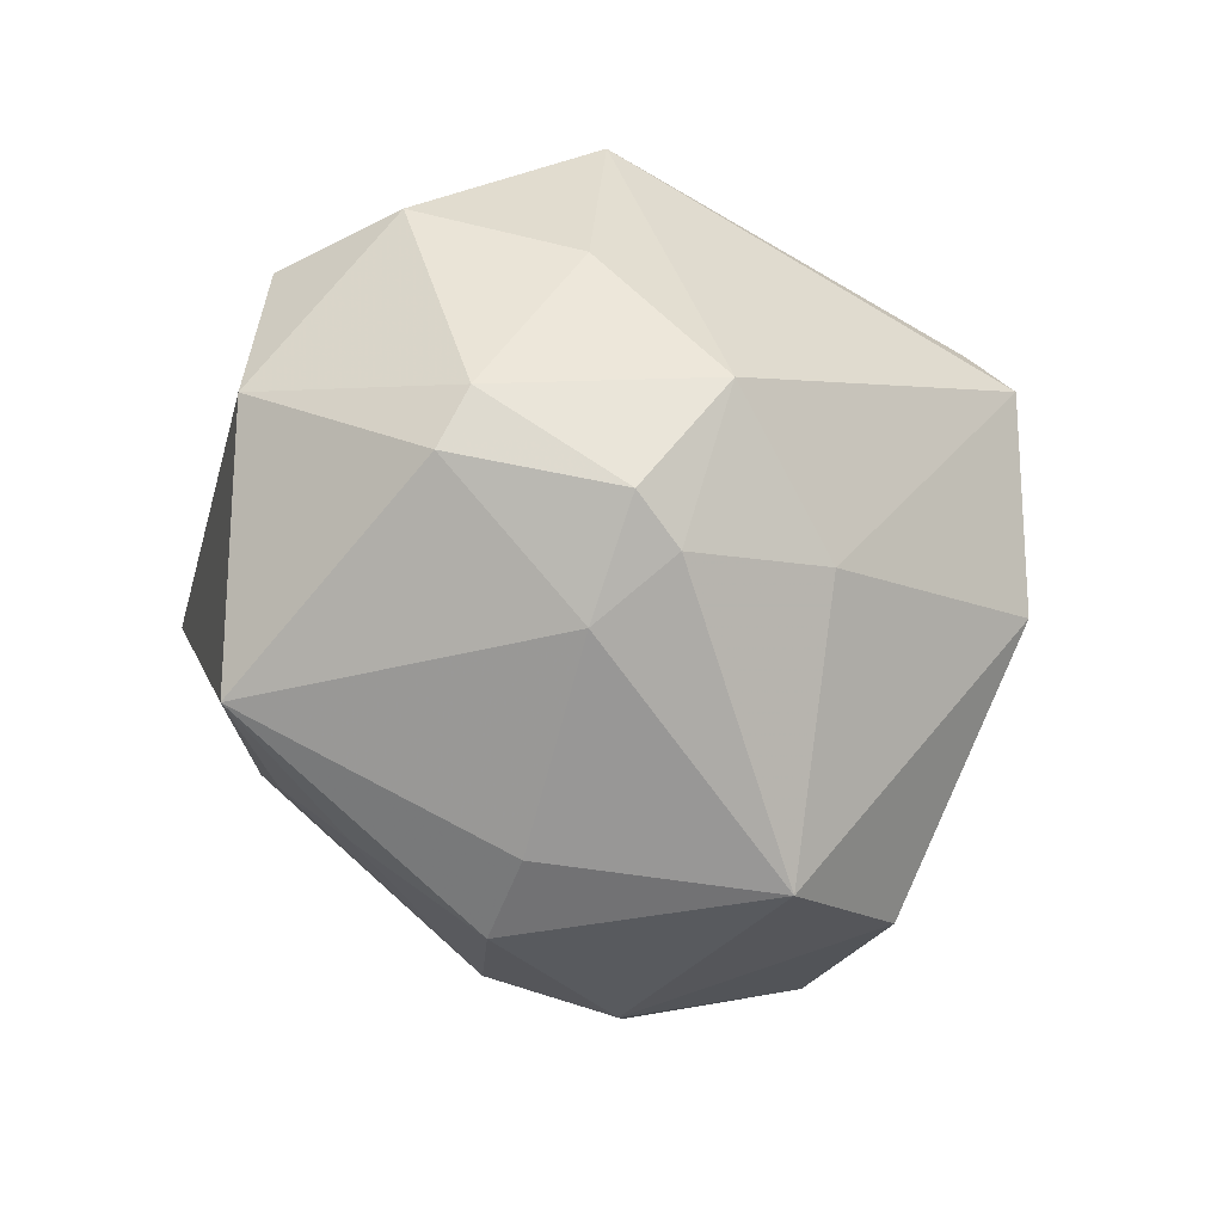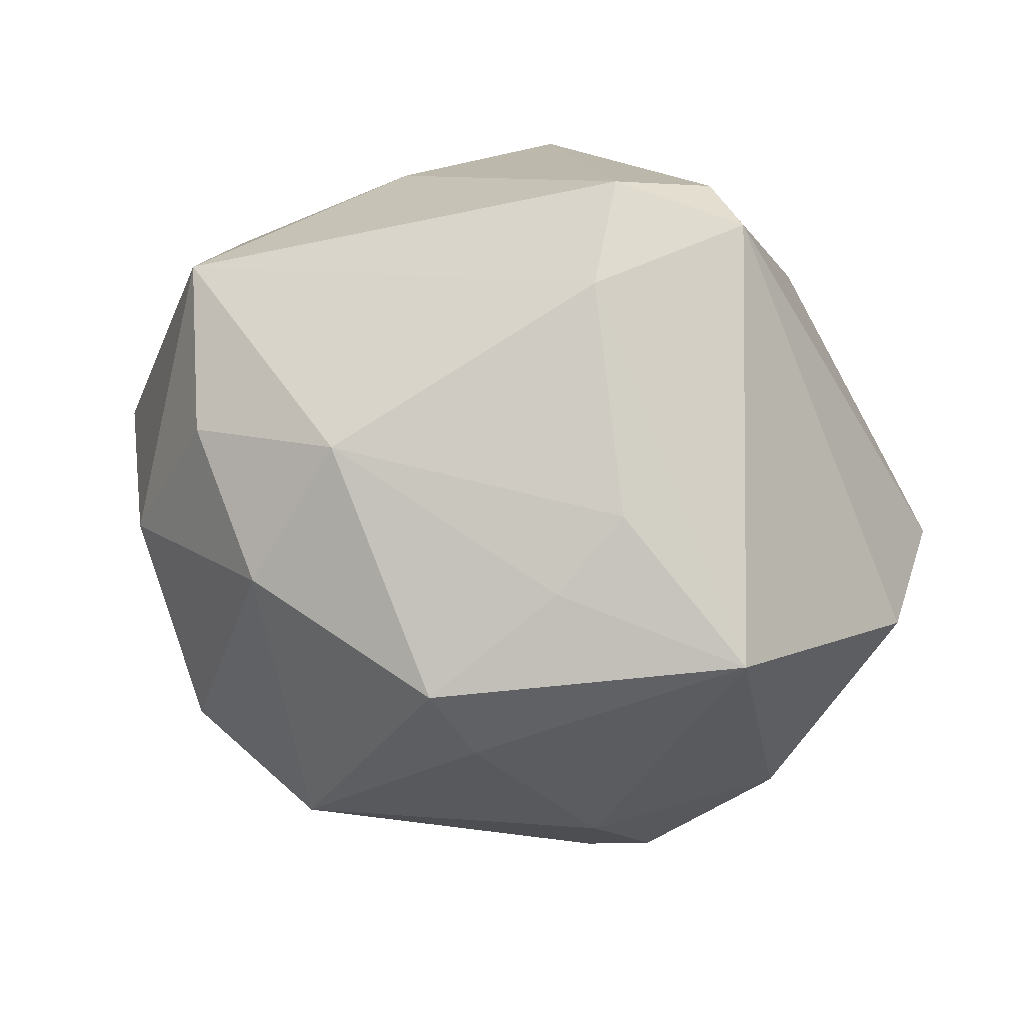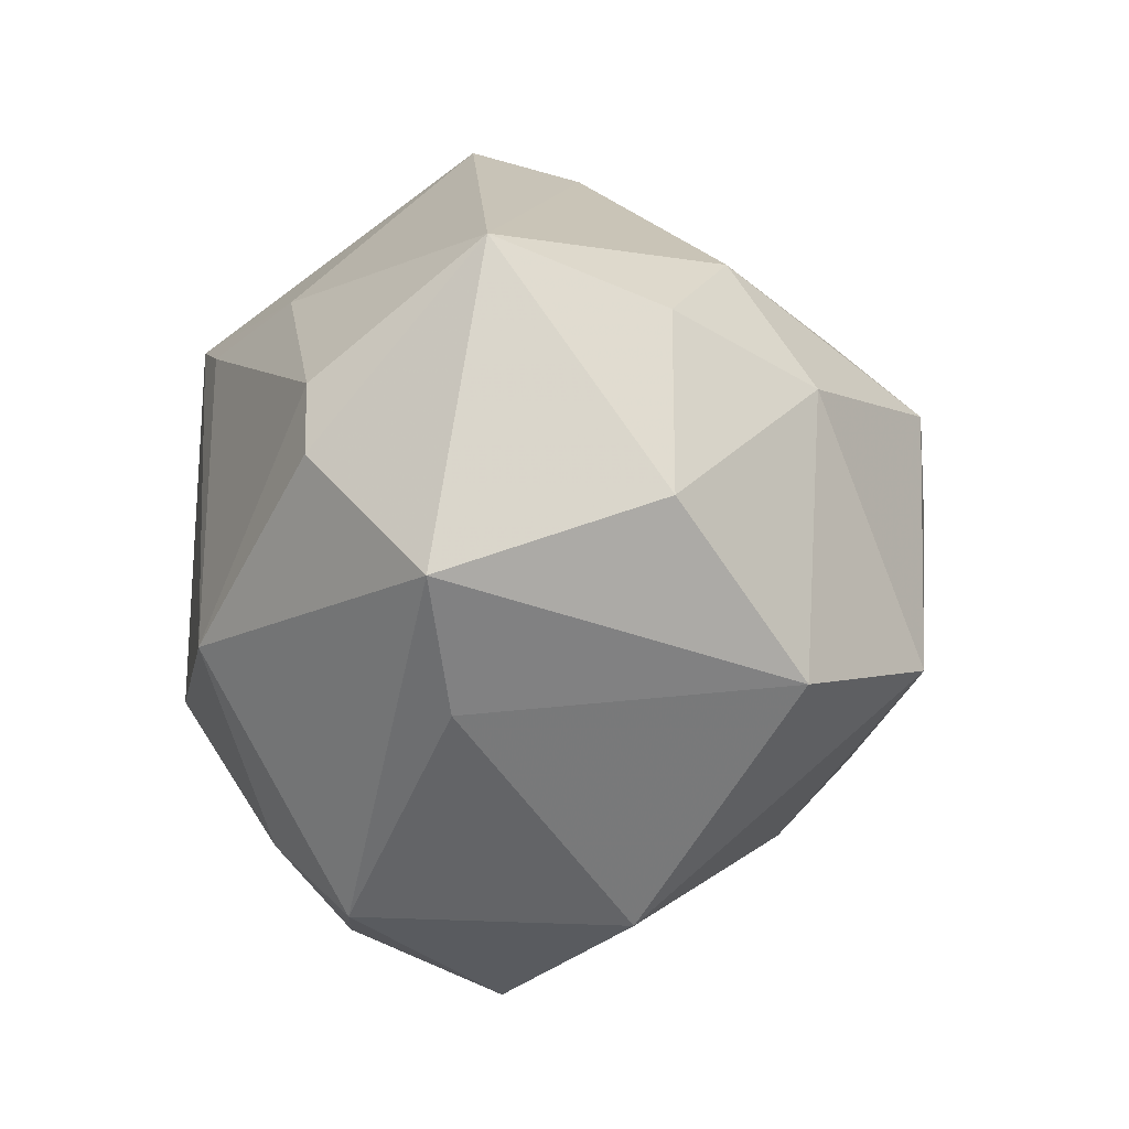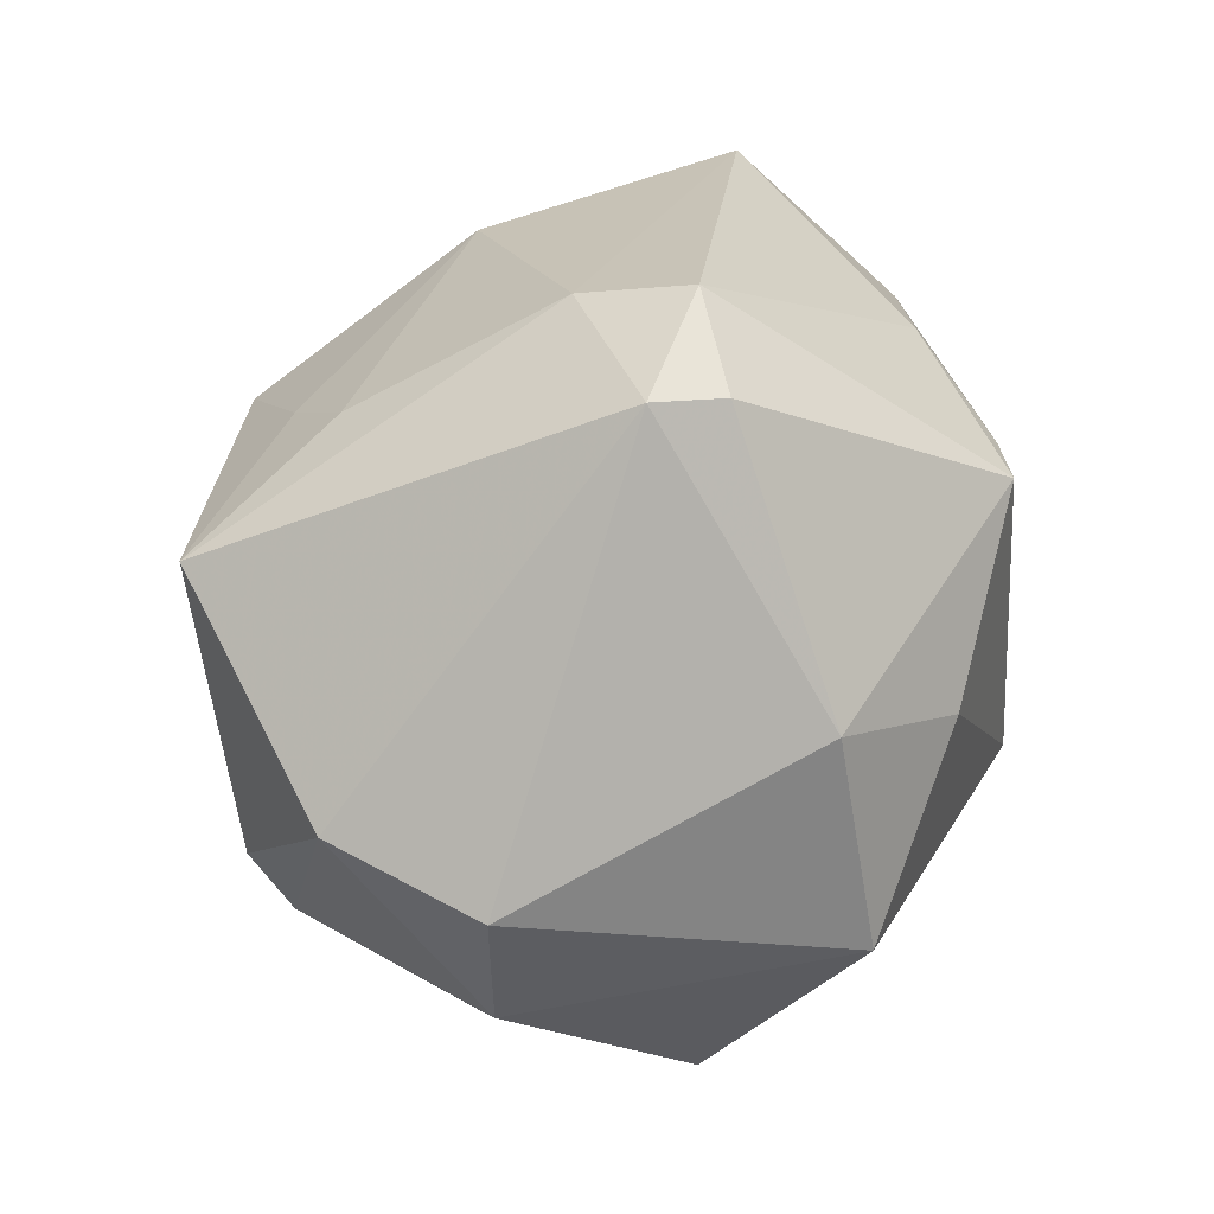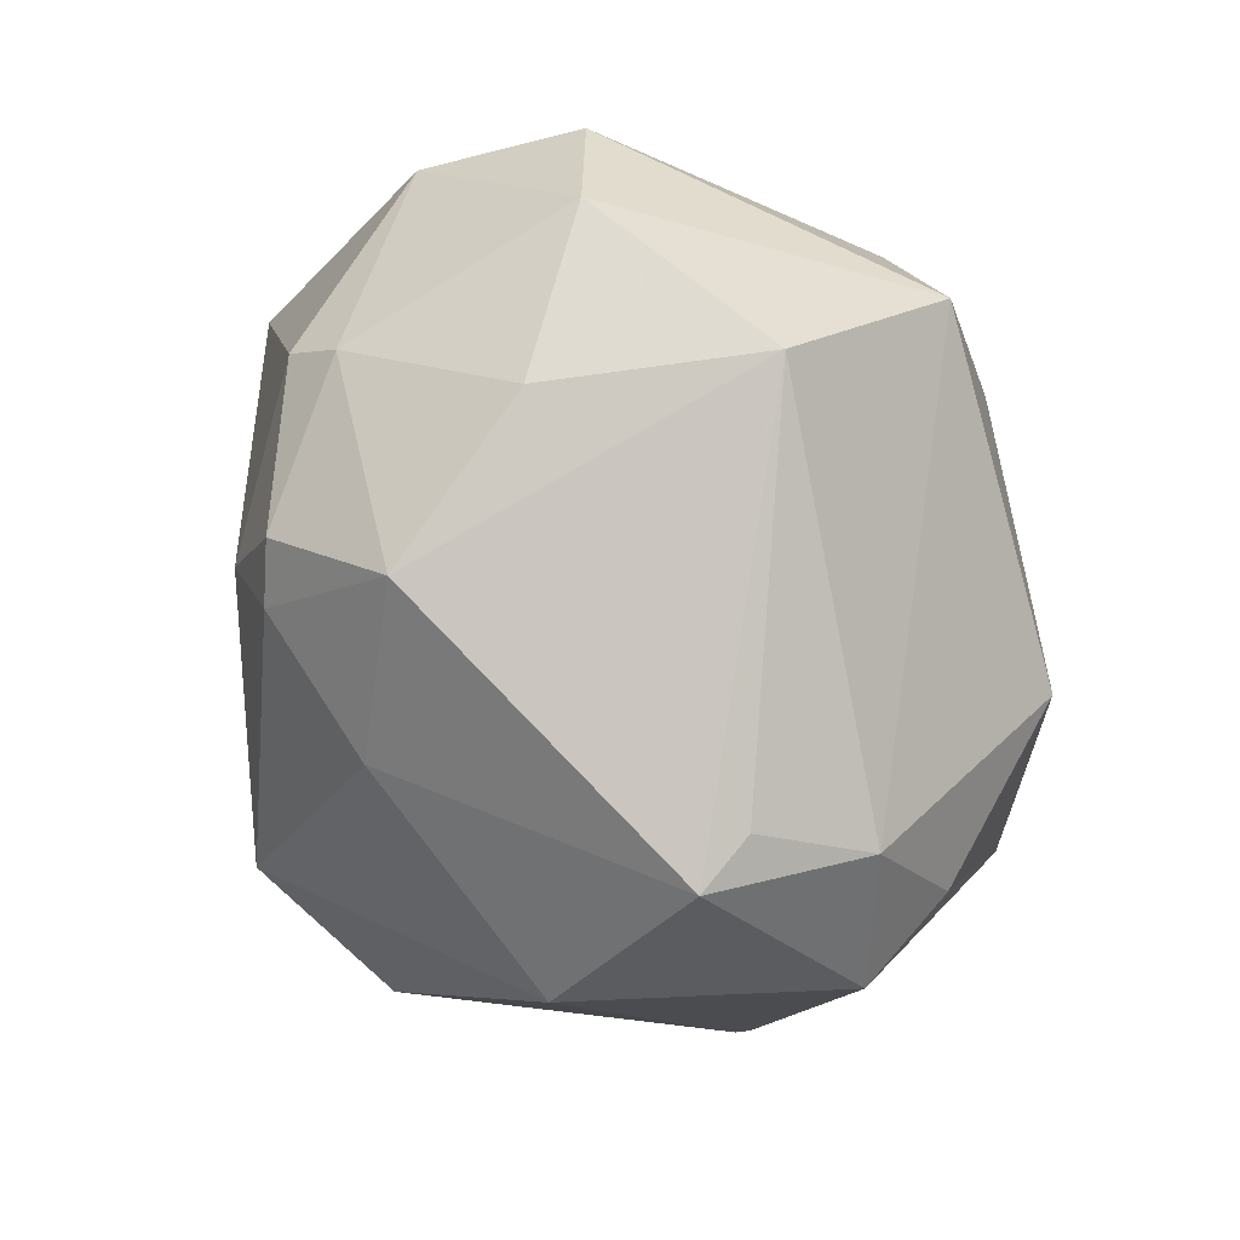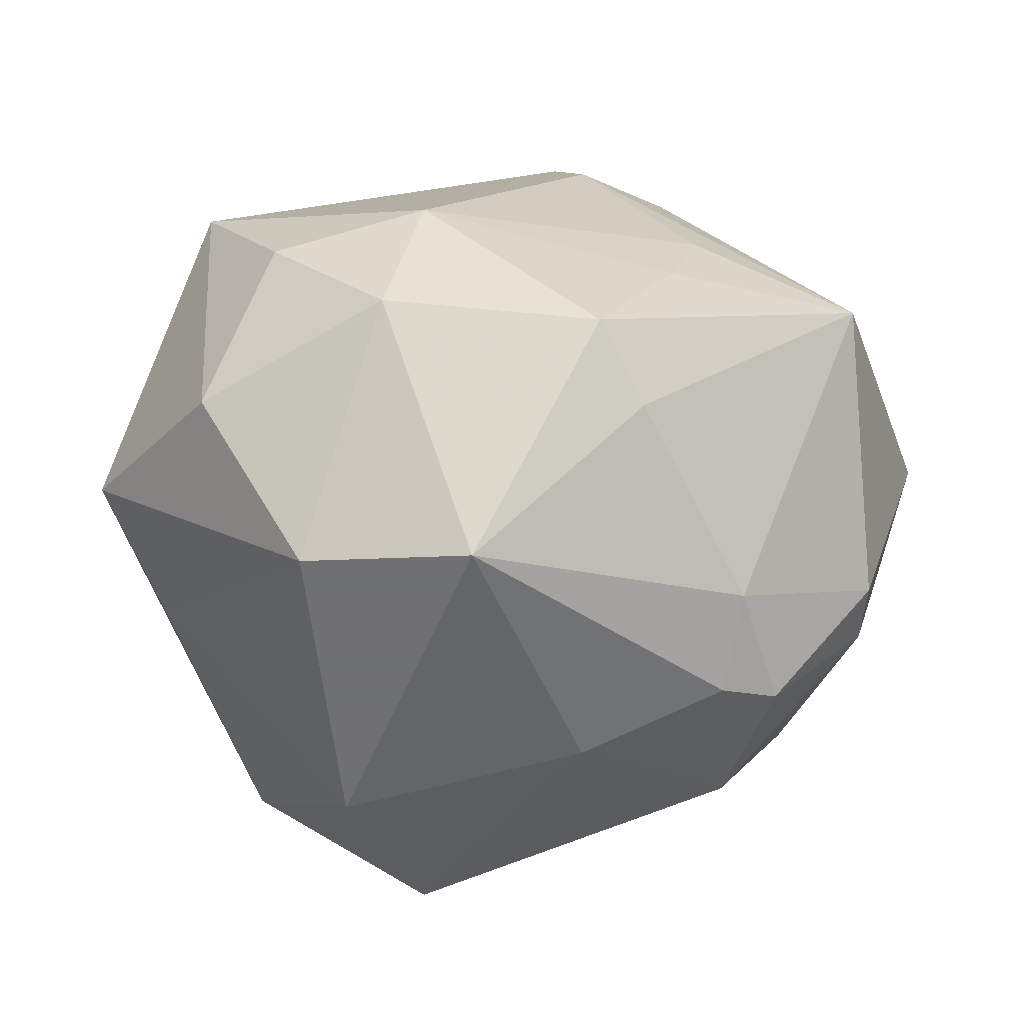
<metadata>
{"format":"obj","ext":"obj","renderer":"f3d","projection":"perspective","resolution":1024,"background":"white","views":[{"elev":-55.5,"azim":-48.4,"up":"+Z"},{"elev":52.1,"azim":-167.5,"up":"+Y"},{"elev":3.1,"azim":100.5,"up":"+Y"},{"elev":37.4,"azim":-69.5,"up":"+Y"},{"elev":-69.4,"azim":-78.2,"up":"+Y"},{"elev":-6.9,"azim":165.3,"up":"+Y"}]}
</metadata>
<code>
v -0.05418 -0.01717 0.005285
v 0.02737 -0.04339 -0.01547
v 0.0492 0.01436 0.01956
v -0.03779 0.0234 -0.03825
v 0.03897 0.03112 -0.02168
v 0.05016 -0.01557 0.002049
v -0.02716 0.04973 0.01285
v 0.02298 0.03288 0.02871
v 0.02745 0.02191 -0.0376
v 0.03334 -0.04234 0.01885
v 0.02729 -0.03481 0.02993
v -0.0215 0.04851 0.02024
v 0.01324 -0.01859 0.04613
v -0.01001 0.05421 0.01265
v -0.03765 -0.03401 0.02377
v 0.001173 0.01859 -0.04835
v -0.02011 -0.01595 -0.0423
v 0.01917 0.03723 -0.02555
v -0.05791 0.0006307 0.006416
v -0.0392 -0.03279 -0.003923
v -0.04268 -0.01367 -0.03056
v -0.001594 -0.03624 -0.02995
v 0.04882 0.009834 -0.02354
v -0.03362 -0.01273 0.04279
v 0.005347 0.02695 0.04563
v -0.01501 0.008196 0.04606
v -0.02391 -0.04078 -0.02171
v 0.01213 -0.05581 0.004159
v 0.03792 -0.01241 -0.03764
v -0.01267 0.02811 -0.03566
v 0.01521 -0.04742 0.02338
v 0.05922 0.001059 0.002817
v 0.007697 -0.05249 0.01054
v 0.01293 0.02608 0.04174
v -0.05618 0.005329 -0.01393
v 0.01838 -0.01239 -0.04993
v 0.04487 0.03971 -0.001082
v -0.03242 0.0158 0.03723
v -0.01926 0.03447 -0.02637
v -0.00466 0.007701 -0.04845
v -0.0269 -0.0287 -0.0355
v 0.04561 0.02253 0.02032
v -0.04358 -0.01962 -0.0244
v -0.0187 -0.02811 -0.03783
v 0.03585 -0.009402 0.03689
v -0.01025 0.05009 -0.001888
f 6 32 10
f 29 32 6
f 42 34 45
f 45 10 32
f 25 13 45
f 45 34 25
f 5 18 37
f 38 7 19
f 32 29 23
f 5 37 23
f 23 37 32
f 15 1 20
f 20 1 43
f 35 7 4
f 19 7 35
f 35 1 19
f 43 1 35
f 42 45 3
f 3 45 32
f 3 37 42
f 32 37 3
f 13 31 11
f 11 31 10
f 11 45 13
f 10 45 11
f 27 20 43
f 15 20 27
f 8 34 42
f 42 37 8
f 25 34 8
f 46 37 18
f 18 39 46
f 4 7 46
f 46 39 4
f 25 38 26
f 26 13 25
f 24 38 19
f 24 1 15
f 19 1 24
f 24 26 38
f 15 31 24
f 24 31 13
f 13 26 24
f 17 36 44
f 21 35 4
f 43 35 21
f 4 17 21
f 33 31 15
f 44 27 41
f 41 27 43
f 43 21 41
f 41 17 44
f 41 21 17
f 14 8 37
f 14 46 7
f 37 46 14
f 25 8 14
f 4 39 30
f 30 16 4
f 30 39 18
f 18 16 30
f 9 18 5
f 9 16 18
f 36 16 9
f 5 23 9
f 9 23 29
f 29 36 9
f 40 16 36
f 36 17 40
f 4 16 40
f 40 17 4
f 2 36 29
f 2 29 6
f 6 10 2
f 25 14 12
f 12 14 7
f 12 38 25
f 7 38 12
f 28 2 10
f 15 27 28
f 28 33 15
f 10 31 28
f 31 33 28
f 44 36 22
f 36 2 22
f 22 27 44
f 22 28 27
f 2 28 22

</code>
